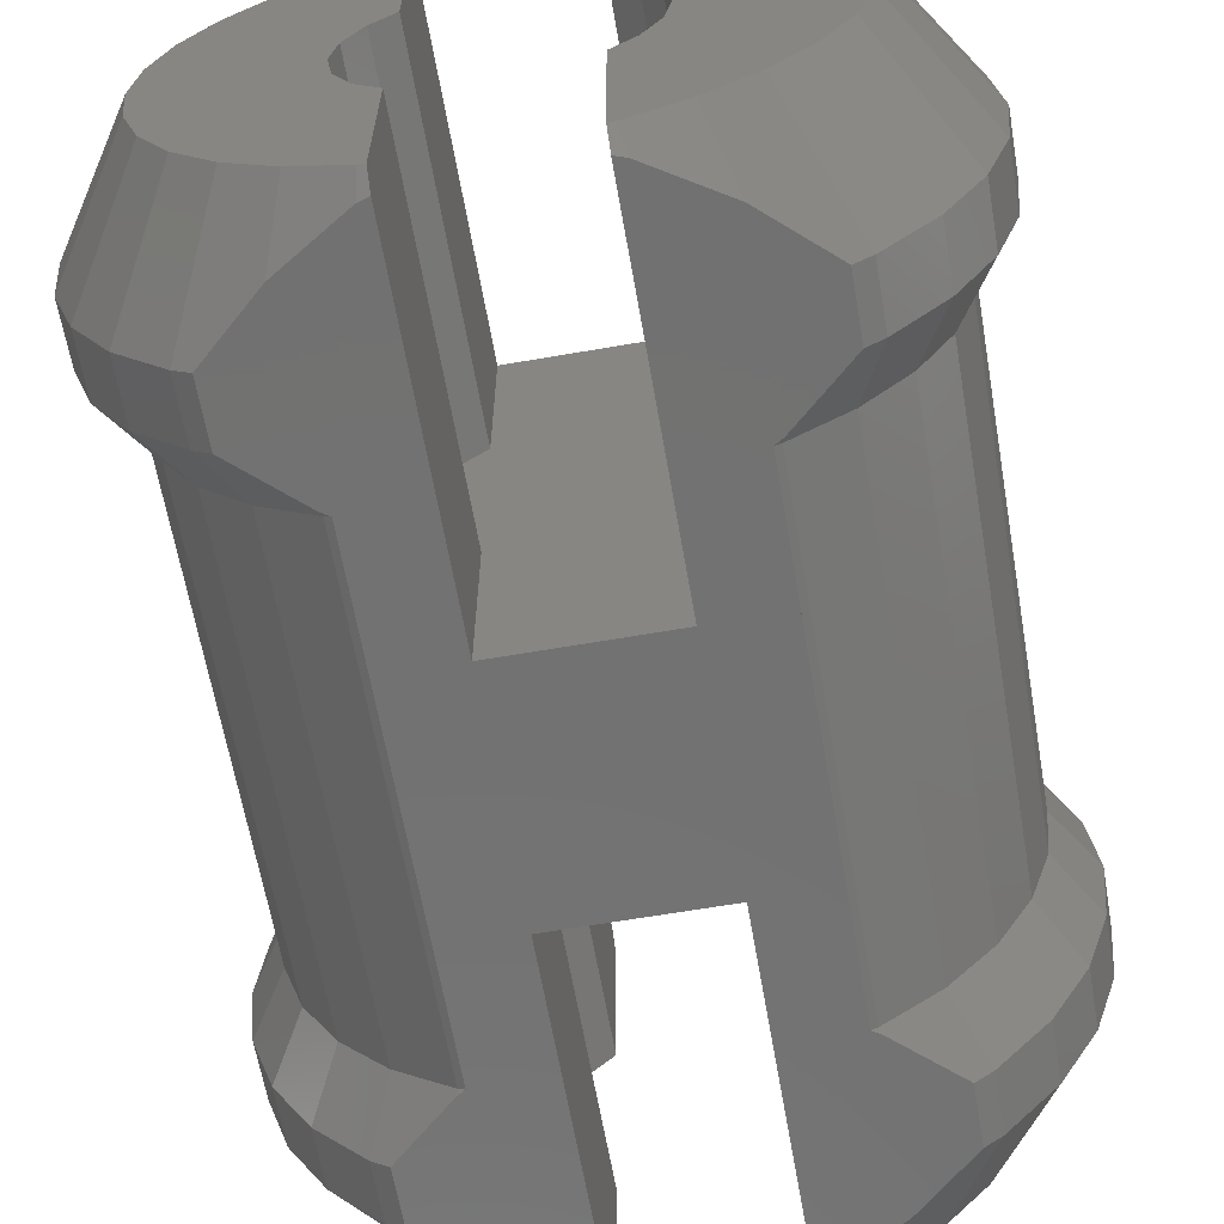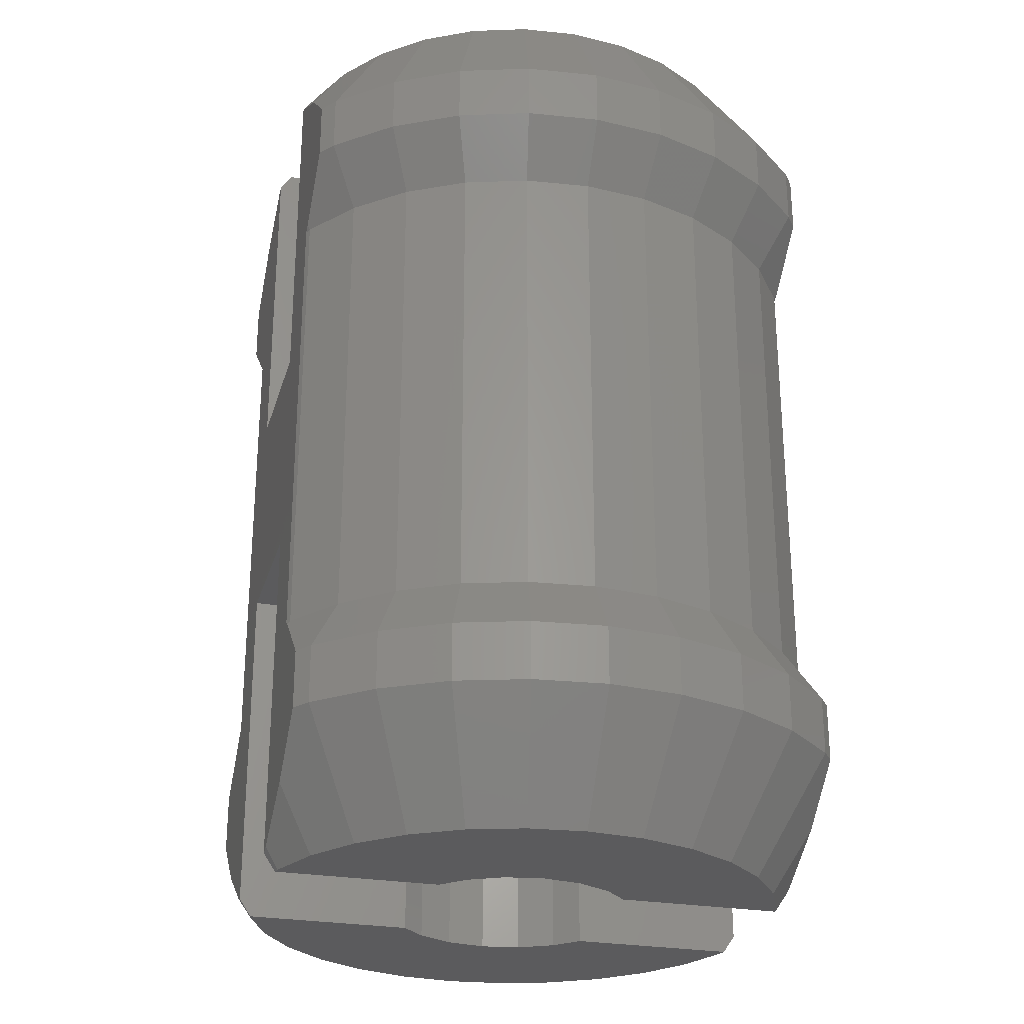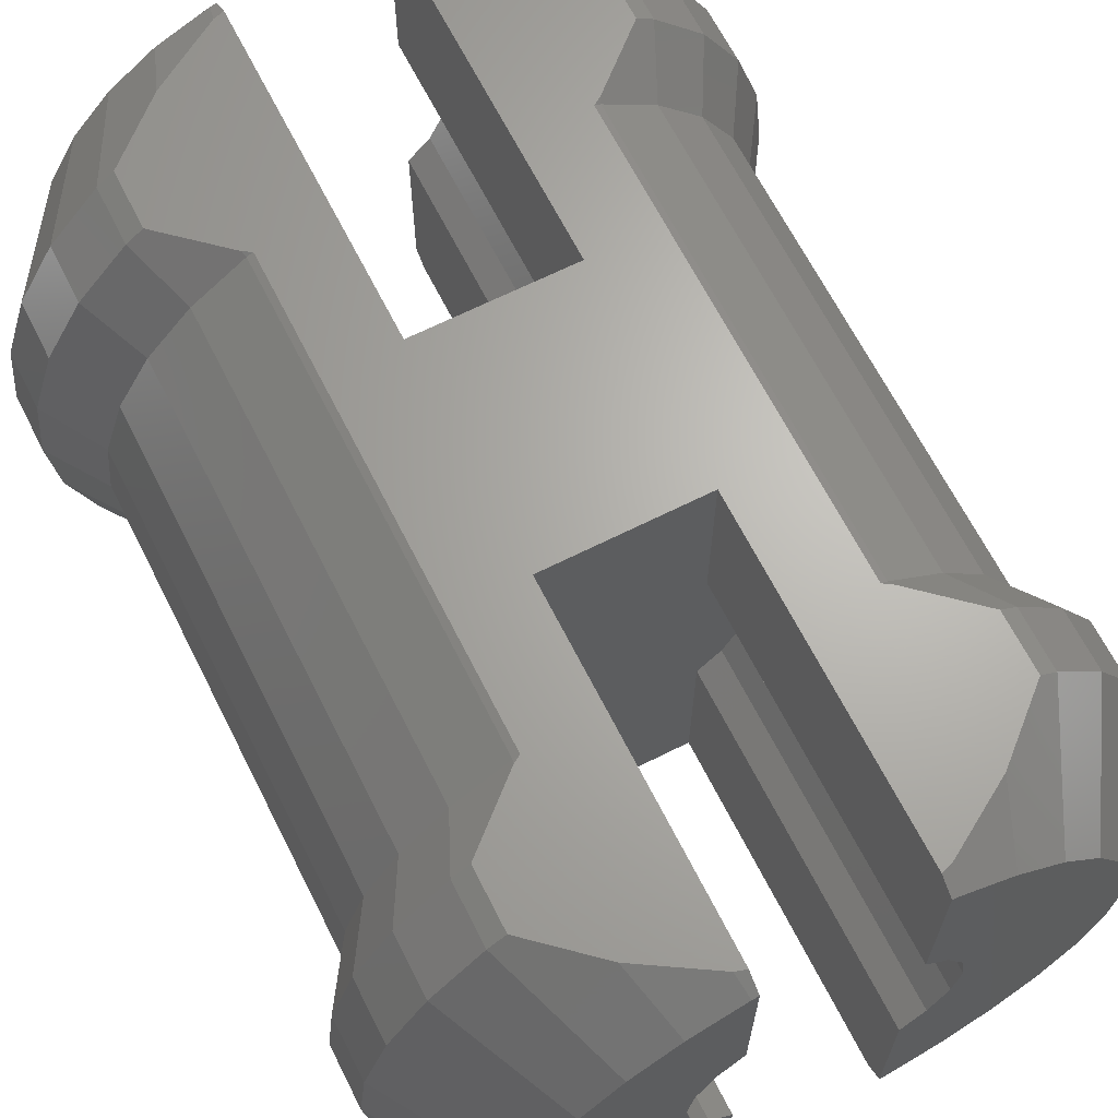
<metadata>
{"format":"stl","ext":"stl","renderer":"f3d","projection":"perspective","resolution":1024,"background":"white","views":[{"elev":-63.9,"azim":-170.1,"up":"+Z"},{"elev":-27.0,"azim":-104.9,"up":"+Y"},{"elev":66.0,"azim":153.2,"up":"+Z"}]}
</metadata>
<code>
# stl→obj: 352 verts, 700 faces
v -3.424 -6 4.228
v -4.5 -4.5 3.5
v -3.5 -6 3.5
v -4.402 -4.5 2.564
v -4.5 -3.75 3.5
v -4.402 -3.75 2.564
v -4.402 -4.5 4.436
v -4.402 -3.75 4.436
v -3.424 -6 2.772
v -2.832 -6 1.443
v -3.197 -6 2.076
v -2.342 -6 0.899
v -1.75 -6 0.4689
v -1.082 -6 0.1713
v -1 -6 0.154
v -1 -6 2.265
v -1.294 -6 2.56
v -1.522 -6 3.006
v -1.6 -6 3.5
v -1.522 -6 3.994
v -1.294 -6 4.44
v -1 -6 4.735
v -1 -6 6.846
v -1.082 -6 6.829
v -1.75 -6 6.531
v -2.342 -6 6.101
v -2.832 -6 5.557
v -3.197 -6 4.924
v -4.111 -4.5 1.67
v -4.111 -3.75 1.67
v -3.654 -3 1.873
v -3.913 -3 2.668
v -4 -3 3.5
v -3.913 -3 4.332
v -4.111 -3.75 5.33
v -4.111 -4.5 5.33
v -3.641 -4.5 6.145
v -3.011 -4.5 6.844
v -2.797 -4.5 7
v -2.021 -5.188 7
v -1.434 -5.548 7
v -1.137 -5.73 7
v -1 -5.773 7
v -1 -1.425 4.735
v -1 -1.425 7
v -1.294 -1.425 4.44
v -1.522 -1.425 3.994
v -1.6 -1.425 3.5
v -1.522 -1.425 3.006
v -1.294 -1.425 2.56
v -1 -1.425 2.265
v -1 -5.8 0.01829
v -1 -5.773 0
v -1 -1.425 0
v -1.137 -5.73 0
v -1.615 -5.437 0
v -2.021 -5.188 0
v -2.278 -4.96 0
v -3.011 -4.5 0.1558
v -2.797 -4.5 0
v -3.641 -4.5 0.855
v -3.641 -3.75 0.855
v -3.236 -3 1.149
v -3.654 -0.1 1.873
v -3.236 -0.1 1.149
v -3.913 -0.1 2.668
v -4 -0.1 3.5
v -3.913 -0.1 4.332
v -3.654 -3 5.127
v -3.654 -0.1 5.127
v -3.641 -3.75 6.145
v -3.011 -3.75 6.844
v -2.797 -3.75 7
v -1.919 -3 7
v 1.919 -0 7
v -1.919 0 7
v 1.137 -5.73 7
v 1 -1.425 7
v 1 -5.773 7
v 1.615 -5.437 7
v 2.021 -5.188 7
v 2.278 -4.96 7
v 1.919 -3 7
v -1.973 -3.033 7
v -2.021 -3.062 7
v 2.797 -3.75 7
v 2.021 -3.062 7
v 2.797 -4.5 7
v -2.433 -3.428 7
v 1.919 0.1 7
v 1 -1.425 0
v 1 -1.425 2.265
v 1.294 -1.425 2.56
v 1.522 -1.425 3.006
v 1.6 -1.425 3.5
v 1.522 -1.425 3.994
v 1.294 -1.425 4.44
v 1 -1.425 4.735
v -1.919 -3 0
v -1.919 -0.1 0
v -2.021 -3.062 0
v -2.797 -3.75 0
v 1.919 -3 0
v 1.919 -0.1 0
v 1.919 0.1 0
v -1.919 0.1 0
v 1.919 -0 0
v -1.919 0 0
v 1.973 -3.033 0
v 2.021 -3.062 0
v 2.433 -3.428 0
v 2.797 -3.75 0
v 2.797 -4.5 0
v 2.021 -5.188 0
v 1.434 -5.548 0
v 1.137 -5.73 0
v 1 -5.773 0
v -3.011 -3.75 0.1558
v -2.677 -3 0.5274
v -2.677 -0.1 0.5274
v -3.236 -3 5.851
v -3.236 -0.1 5.851
v -2.677 -3 6.473
v -2 -3 6.964
v -2 -0.1 6.964
v -1.919 -0.1 7
v -1.919 3 7
v 1 1.425 7
v -1 1.425 7
v -1 5.773 7
v -2.021 3.062 7
v 1.919 3 7
v -1.137 5.73 7
v -1.615 5.437 7
v -2.021 5.188 7
v -2.278 4.96 7
v 1 5.773 7
v 1.434 5.548 7
v 1.137 5.73 7
v -2.797 3.75 7
v -2.797 4.5 7
v 2.021 5.188 7
v 2.797 4.5 7
v 2.797 3.75 7
v 2.433 3.428 7
v 2.021 3.062 7
v 1.973 3.033 7
v 2 0.1 6.964
v 2 3 6.964
v 2 -3 6.964
v 3.011 -3.75 6.844
v 3.011 -4.5 6.844
v 2.342 -6 6.101
v 1.75 -6 6.531
v 1.082 -6 6.829
v 1 -5.8 6.982
v 1 -6 6.846
v 1 -6 4.735
v 1.294 -6 4.44
v 1.522 -6 3.994
v 1.6 -6 3.5
v 1.522 -6 3.006
v 1.294 -6 2.56
v 1 -6 2.265
v 1 -6 0.154
v -2 -3 0.0359
v 1.082 -6 0.1713
v 1.75 -6 0.4689
v 3.011 -4.5 0.1558
v 3.011 -3.75 0.1558
v 2.677 -3 0.5274
v 2 -3 0.0359
v 2 0.1 0.0359
v -2.021 5.188 0
v -1.434 5.548 0
v -2.797 4.5 0
v -1.137 5.73 0
v -1 5.773 0
v -1.919 3 0
v -1 1.425 0
v 1 1.425 0
v 1 5.773 0
v 1.137 5.73 0
v 1.615 5.437 0
v 2.021 5.188 0
v 2.278 4.96 0
v 1.919 3 0
v 2.797 4.5 0
v 2.021 3.062 0
v 2.797 3.75 0
v -2.797 3.75 0
v -2.433 3.428 0
v -1.973 3.033 0
v -2.021 3.062 0
v -2 -0.1 0.0359
v -4 3 3.5
v -3.913 3 4.332
v -3.654 3 5.127
v -3.236 3 5.851
v -2.677 -0.1 6.473
v -2.677 3 6.473
v -2 3 6.964
v -2 3 0.0359
v -2.677 3 0.5274
v -3.236 3 1.149
v -3.654 3 1.873
v -3.913 3 2.668
v -3.011 3.75 6.844
v -3.011 4.5 6.844
v -2.342 6 6.101
v -1.75 6 6.531
v -1.082 6 6.829
v -1 5.8 6.982
v -1 1.425 4.735
v -1 6 4.735
v -1 6 6.846
v -1.294 1.425 4.44
v -1.522 1.425 3.994
v 1 1.425 4.735
v 1.294 1.425 4.44
v 1.522 1.425 3.994
v 1.6 1.425 3.5
v 1.522 1.425 3.006
v 1.294 1.425 2.56
v 1 1.425 2.265
v -1 1.425 2.265
v -1.294 1.425 2.56
v -1.522 1.425 3.006
v -1.6 1.425 3.5
v 1 6 6.846
v 1 6 4.735
v 1.082 6 6.829
v 1.75 6 6.531
v 3.011 4.5 6.844
v 3.011 3.75 6.844
v 2.677 3 6.473
v 2.677 0.1 6.473
v 2.677 0.1 0.5274
v 3.236 -3 1.149
v 3.236 0.1 1.149
v 3.654 -3 1.873
v 3.654 0.1 1.873
v 3.913 -3 2.668
v 3.913 0.1 2.668
v 4 -3 3.5
v 4 0.1 3.5
v 3.913 0.1 4.332
v 3.913 -3 4.332
v 3.654 0.1 5.127
v 3.654 -3 5.127
v 3.236 0.1 5.851
v 3.236 -3 5.851
v 2.677 -3 6.473
v 3.236 3 5.851
v 3.654 3 5.127
v 3.913 3 4.332
v 4 3 3.5
v 3.913 3 2.668
v 3.654 3 1.873
v 3.236 3 1.149
v 2.677 3 0.5274
v 2 3 0.0359
v 3.641 -3.75 6.145
v 3.641 -4.5 6.145
v 2.832 -6 5.557
v 2.342 -6 0.899
v 2.832 -6 1.443
v 3.197 -6 2.076
v 3.424 -6 2.772
v 3.5 -6 3.5
v 3.424 -6 4.228
v 3.197 -6 4.924
v 3.641 -4.5 0.855
v 3.641 -3.75 0.855
v -3.011 3.75 0.1558
v -3.011 4.5 0.1558
v -1.75 6 0.4689
v 3.011 3.75 0.1558
v 3.011 4.5 0.1558
v 2.342 6 0.899
v 1.75 6 0.4689
v 1.082 6 0.1713
v 1 5.8 0.01829
v 1 6 0.154
v 1 6 2.265
v -1 6 0.154
v -1 6 2.265
v -1.082 6 0.1713
v -4.402 3.75 2.564
v -4.5 3.75 3.5
v -4.402 3.75 4.436
v -4.111 3.75 5.33
v -3.641 3.75 6.145
v -3.641 3.75 0.855
v -4.111 3.75 1.67
v -3.641 4.5 6.145
v -2.832 6 5.557
v -3.5 6 3.5
v -3.424 6 4.228
v -3.424 6 2.772
v -3.197 6 4.924
v -1.294 6 4.44
v -1.522 6 3.994
v -1.6 6 3.5
v -1.522 6 3.006
v -1.294 6 2.56
v -2.342 6 0.899
v -2.832 6 1.443
v -3.197 6 2.076
v 1.294 6 2.56
v 1.522 6 3.006
v 1.6 6 3.5
v 1.522 6 3.994
v 1.294 6 4.44
v 2.342 6 6.101
v 2.832 6 5.557
v 3.197 6 4.924
v 3.424 6 4.228
v 3.5 6 3.5
v 3.424 6 2.772
v 3.197 6 2.076
v 2.832 6 1.443
v 3.641 4.5 6.145
v 3.641 3.75 6.145
v 4.111 -3.75 1.67
v 4.402 -3.75 2.564
v 4.5 -3.75 3.5
v 4.402 -3.75 4.436
v 4.111 -3.75 5.33
v 4.111 3.75 5.33
v 4.402 3.75 4.436
v 4.5 3.75 3.5
v 4.402 3.75 2.564
v 4.111 3.75 1.67
v 3.641 3.75 0.855
v 4.111 -4.5 5.33
v 4.402 -4.5 4.436
v 4.5 -4.5 3.5
v 4.402 -4.5 2.564
v 4.111 -4.5 1.67
v -3.641 4.5 0.855
v 3.641 4.5 0.855
v -4.402 4.5 2.564
v -4.111 4.5 1.67
v -4.5 4.5 3.5
v -4.402 4.5 4.436
v -4.111 4.5 5.33
v 4.111 4.5 1.67
v 4.402 4.5 2.564
v 4.5 4.5 3.5
v 4.402 4.5 4.436
v 4.111 4.5 5.33
f 1 2 3
f 3 2 4
f 2 5 4
f 4 5 6
f 2 7 5
f 5 7 8
f 7 2 1
f 1 3 9
f 10 1 11
f 11 1 9
f 12 1 10
f 13 1 12
f 14 1 13
f 15 1 14
f 16 1 15
f 17 1 16
f 18 1 17
f 19 1 18
f 20 1 19
f 21 1 20
f 22 1 21
f 23 1 22
f 24 1 23
f 25 1 24
f 26 1 25
f 27 1 26
f 28 1 27
f 28 7 1
f 3 4 9
f 9 4 29
f 4 6 29
f 29 6 30
f 30 6 31
f 31 6 32
f 6 5 32
f 32 5 33
f 33 5 8
f 33 8 34
f 34 8 35
f 7 36 8
f 8 36 35
f 36 7 28
f 27 36 28
f 37 36 27
f 26 37 27
f 38 37 26
f 25 38 26
f 39 38 25
f 40 39 25
f 41 40 25
f 24 41 25
f 42 41 24
f 43 42 24
f 23 43 24
f 44 45 43
f 22 44 23
f 23 44 43
f 46 44 22
f 21 46 22
f 47 46 21
f 20 47 21
f 48 47 20
f 19 48 20
f 18 49 48
f 19 18 48
f 17 50 49
f 18 17 49
f 16 51 50
f 17 16 50
f 52 53 54
f 16 52 51
f 51 52 54
f 15 52 16
f 15 14 52
f 55 53 14
f 14 53 52
f 13 56 14
f 14 56 55
f 13 57 56
f 12 58 13
f 13 58 57
f 59 60 12
f 12 60 58
f 10 59 12
f 10 61 59
f 11 61 10
f 11 29 61
f 9 29 11
f 29 30 61
f 61 30 62
f 62 30 63
f 63 30 31
f 31 64 63
f 63 64 65
f 32 66 31
f 31 66 64
f 33 67 32
f 32 67 66
f 33 34 67
f 67 34 68
f 34 69 68
f 68 69 70
f 34 35 69
f 69 35 71
f 36 37 35
f 35 37 71
f 37 38 71
f 71 38 72
f 72 38 39
f 73 72 39
f 40 41 42
f 45 40 43
f 43 40 42
f 74 40 45
f 75 76 45
f 77 78 79
f 80 78 77
f 81 78 80
f 82 78 81
f 83 78 82
f 84 85 40
f 86 87 88
f 88 83 82
f 75 45 78
f 76 74 45
f 84 40 74
f 89 40 85
f 73 40 89
f 39 40 73
f 87 83 88
f 83 75 78
f 83 90 75
f 49 50 51
f 91 49 51
f 54 91 51
f 92 49 91
f 93 49 92
f 94 49 93
f 95 49 94
f 96 49 95
f 97 49 96
f 98 49 97
f 78 49 98
f 44 49 78
f 45 44 78
f 46 49 44
f 48 49 47
f 46 47 49
f 54 99 100
f 101 99 102
f 53 99 54
f 103 104 105
f 106 107 108
f 105 107 106
f 104 107 105
f 91 104 103
f 54 104 91
f 53 102 99
f 104 54 100
f 102 53 55
f 102 55 56
f 102 56 57
f 102 57 58
f 102 58 60
f 103 109 110
f 103 110 111
f 103 111 112
f 103 112 113
f 103 113 114
f 91 103 114
f 91 114 115
f 91 115 116
f 91 116 117
f 59 118 60
f 60 118 102
f 61 62 59
f 59 62 118
f 118 62 119
f 119 62 63
f 63 65 119
f 119 65 120
f 69 121 70
f 70 121 122
f 121 69 71
f 121 71 72
f 123 121 72
f 123 72 73
f 89 123 73
f 124 123 89
f 85 124 89
f 124 85 84
f 74 124 84
f 125 124 74
f 126 125 74
f 76 126 74
f 76 127 126
f 128 129 75
f 129 127 76
f 127 130 131
f 129 130 127
f 132 128 75
f 75 129 76
f 133 131 130
f 134 131 133
f 135 131 134
f 136 131 135
f 137 138 139
f 140 136 141
f 140 131 136
f 137 142 138
f 137 143 142
f 137 144 143
f 137 145 144
f 137 146 145
f 137 147 146
f 137 132 147
f 137 128 132
f 132 75 90
f 148 132 90
f 148 149 132
f 90 83 150
f 148 90 150
f 150 83 87
f 151 150 87
f 86 151 87
f 86 88 152
f 151 86 152
f 88 82 153
f 152 88 153
f 81 154 153
f 82 81 153
f 81 80 154
f 77 155 154
f 80 77 154
f 79 156 155
f 77 79 155
f 156 79 157
f 157 79 78
f 157 78 98
f 157 98 158
f 97 159 98
f 98 159 158
f 96 160 97
f 97 160 159
f 95 161 96
f 96 161 160
f 95 94 161
f 161 94 162
f 94 93 162
f 162 93 163
f 93 92 163
f 163 92 164
f 92 91 164
f 164 91 117
f 164 117 165
f 118 166 102
f 102 166 101
f 165 117 167
f 167 117 116
f 115 167 116
f 167 115 168
f 168 115 114
f 168 114 169
f 169 114 113
f 113 112 169
f 169 112 170
f 111 171 112
f 112 171 170
f 172 171 110
f 110 171 111
f 110 109 172
f 109 103 172
f 103 105 172
f 172 105 173
f 174 175 176
f 176 175 177
f 176 177 178
f 179 178 180
f 181 182 183
f 181 183 184
f 181 184 185
f 181 185 186
f 187 186 188
f 189 188 190
f 106 108 100
f 181 186 187
f 105 181 187
f 179 180 106
f 181 105 180
f 180 105 106
f 107 104 108
f 108 104 100
f 176 178 179
f 191 176 192
f 193 194 176
f 194 192 176
f 187 188 189
f 179 106 100
f 193 176 179
f 166 195 99
f 99 195 100
f 99 101 166
f 166 118 119
f 119 120 166
f 166 120 195
f 67 68 196
f 196 68 197
f 68 70 197
f 197 70 198
f 70 122 198
f 198 122 199
f 122 200 199
f 199 200 201
f 201 200 125
f 202 201 125
f 202 125 126
f 127 202 126
f 200 123 124
f 125 200 124
f 121 123 122
f 122 123 200
f 195 203 100
f 100 203 179
f 120 204 195
f 195 204 203
f 65 205 120
f 120 205 204
f 64 206 65
f 65 206 205
f 66 207 64
f 64 207 206
f 67 196 66
f 66 196 207
f 127 131 202
f 140 208 202
f 131 140 202
f 209 208 140
f 141 209 140
f 210 209 141
f 136 210 141
f 211 210 136
f 135 211 136
f 211 135 134
f 212 211 134
f 133 212 134
f 212 133 130
f 213 212 130
f 214 215 216
f 130 214 213
f 213 214 216
f 129 214 130
f 128 214 129
f 217 214 218
f 218 214 128
f 218 128 219
f 218 219 220
f 218 220 221
f 218 221 222
f 218 222 223
f 218 223 224
f 218 224 225
f 218 225 181
f 226 181 180
f 218 181 226
f 218 226 227
f 218 228 229
f 228 218 227
f 230 231 137
f 137 231 219
f 137 219 128
f 230 137 139
f 232 230 139
f 138 232 139
f 233 232 138
f 142 233 138
f 234 233 142
f 143 234 142
f 143 144 235
f 234 143 235
f 144 145 236
f 235 144 236
f 146 149 236
f 145 146 236
f 146 147 149
f 147 132 149
f 149 148 237
f 236 149 237
f 172 173 171
f 171 173 238
f 239 171 238
f 240 239 238
f 241 239 240
f 242 241 240
f 243 241 242
f 244 243 242
f 245 243 244
f 246 245 244
f 247 248 245
f 246 247 245
f 249 250 248
f 247 249 248
f 251 252 250
f 249 251 250
f 237 253 252
f 251 237 252
f 148 150 253
f 237 148 253
f 236 237 251
f 254 236 251
f 254 251 249
f 255 254 249
f 255 249 247
f 256 255 247
f 256 247 246
f 257 256 246
f 246 244 258
f 257 246 258
f 244 242 259
f 258 244 259
f 242 240 260
f 259 242 260
f 240 238 261
f 260 240 261
f 173 262 238
f 238 262 261
f 105 187 173
f 173 187 262
f 253 150 151
f 263 253 151
f 151 152 264
f 263 151 264
f 152 265 264
f 152 153 265
f 164 165 167
f 266 164 168
f 168 164 167
f 267 164 266
f 268 164 267
f 269 164 268
f 270 164 269
f 271 164 270
f 163 164 271
f 162 163 272
f 161 162 265
f 160 161 153
f 159 160 154
f 157 158 155
f 155 159 154
f 154 160 153
f 153 161 265
f 265 162 272
f 272 163 271
f 158 159 155
f 156 157 155
f 266 168 169
f 273 266 169
f 273 169 170
f 274 273 170
f 274 170 239
f 170 171 239
f 275 276 191
f 191 276 176
f 276 277 176
f 176 277 174
f 275 191 204
f 204 191 192
f 204 192 203
f 203 192 194
f 203 194 193
f 179 203 193
f 262 187 189
f 262 189 278
f 278 189 190
f 190 188 278
f 278 188 279
f 186 280 188
f 188 280 279
f 281 280 185
f 185 280 186
f 185 184 281
f 282 281 183
f 183 281 184
f 182 283 183
f 183 283 282
f 284 283 285
f 285 283 182
f 285 182 181
f 285 181 225
f 180 178 286
f 226 180 287
f 287 180 286
f 177 288 178
f 178 288 286
f 177 175 288
f 174 277 175
f 175 277 288
f 196 289 207
f 196 290 289
f 197 290 196
f 198 291 197
f 291 290 197
f 199 292 198
f 292 291 198
f 201 293 199
f 293 292 199
f 202 208 201
f 208 293 201
f 204 205 275
f 205 294 275
f 205 206 294
f 206 295 294
f 207 295 206
f 207 289 295
f 293 208 296
f 296 208 209
f 297 296 209
f 297 209 210
f 298 299 300
f 300 299 301
f 300 301 297
f 300 297 210
f 300 210 211
f 300 211 212
f 300 212 216
f 300 216 215
f 300 215 302
f 300 302 303
f 303 304 300
f 304 305 300
f 305 306 300
f 306 287 300
f 300 287 286
f 300 286 288
f 300 288 277
f 300 277 307
f 300 307 308
f 300 308 309
f 216 212 213
f 215 214 302
f 302 214 217
f 303 302 217
f 218 303 217
f 304 303 218
f 229 304 218
f 228 305 304
f 229 228 304
f 227 306 305
f 228 227 305
f 226 287 306
f 227 226 306
f 224 310 285
f 225 224 285
f 311 310 223
f 223 310 224
f 312 311 222
f 222 311 223
f 312 222 313
f 313 222 221
f 313 221 314
f 314 221 220
f 314 220 231
f 231 220 219
f 230 232 231
f 231 232 233
f 231 233 315
f 231 315 316
f 231 316 317
f 231 317 318
f 231 318 319
f 231 319 320
f 314 320 321
f 313 321 322
f 312 322 280
f 311 280 281
f 310 281 282
f 285 282 284
f 311 281 310
f 312 280 311
f 313 322 312
f 314 321 313
f 231 320 314
f 310 282 285
f 315 233 234
f 323 315 234
f 234 235 324
f 323 234 324
f 324 235 254
f 235 236 254
f 274 239 241
f 325 274 241
f 325 241 243
f 325 243 326
f 326 243 245
f 326 245 327
f 245 248 327
f 248 250 328
f 327 248 328
f 250 252 329
f 328 250 329
f 252 253 263
f 329 252 263
f 324 254 255
f 330 255 256
f 330 324 255
f 331 256 257
f 330 256 331
f 331 257 332
f 257 258 332
f 332 258 333
f 258 259 333
f 333 259 334
f 259 260 334
f 334 260 335
f 260 261 335
f 335 261 278
f 261 262 278
f 263 264 336
f 329 263 336
f 264 272 336
f 264 265 272
f 336 272 271
f 336 271 337
f 337 271 270
f 337 270 338
f 270 269 338
f 338 269 339
f 269 268 339
f 339 268 340
f 268 267 340
f 340 267 273
f 267 266 273
f 340 273 274
f 325 340 274
f 277 276 307
f 276 341 307
f 294 341 275
f 275 341 276
f 335 278 279
f 342 335 279
f 279 322 342
f 279 280 322
f 282 283 284
f 289 343 295
f 295 343 344
f 290 345 289
f 289 345 343
f 290 291 345
f 345 291 346
f 291 292 346
f 346 292 347
f 292 293 347
f 347 293 296
f 295 344 294
f 294 344 341
f 301 347 296
f 301 296 297
f 300 345 298
f 343 345 300
f 309 343 300
f 344 343 309
f 308 344 309
f 341 344 308
f 307 341 308
f 299 347 301
f 299 346 347
f 298 346 299
f 298 345 346
f 342 322 321
f 342 321 348
f 348 321 320
f 348 320 349
f 349 320 319
f 349 319 350
f 319 318 350
f 350 318 351
f 318 317 351
f 351 317 352
f 317 316 352
f 352 316 323
f 316 315 323
f 323 324 330
f 352 323 330
f 339 340 325
f 326 339 325
f 338 339 326
f 327 338 326
f 328 337 338
f 327 328 338
f 329 336 337
f 328 329 337
f 352 330 331
f 351 352 331
f 351 331 332
f 350 351 332
f 332 333 349
f 350 332 349
f 333 334 348
f 349 333 348
f 334 335 342
f 348 334 342

</code>
